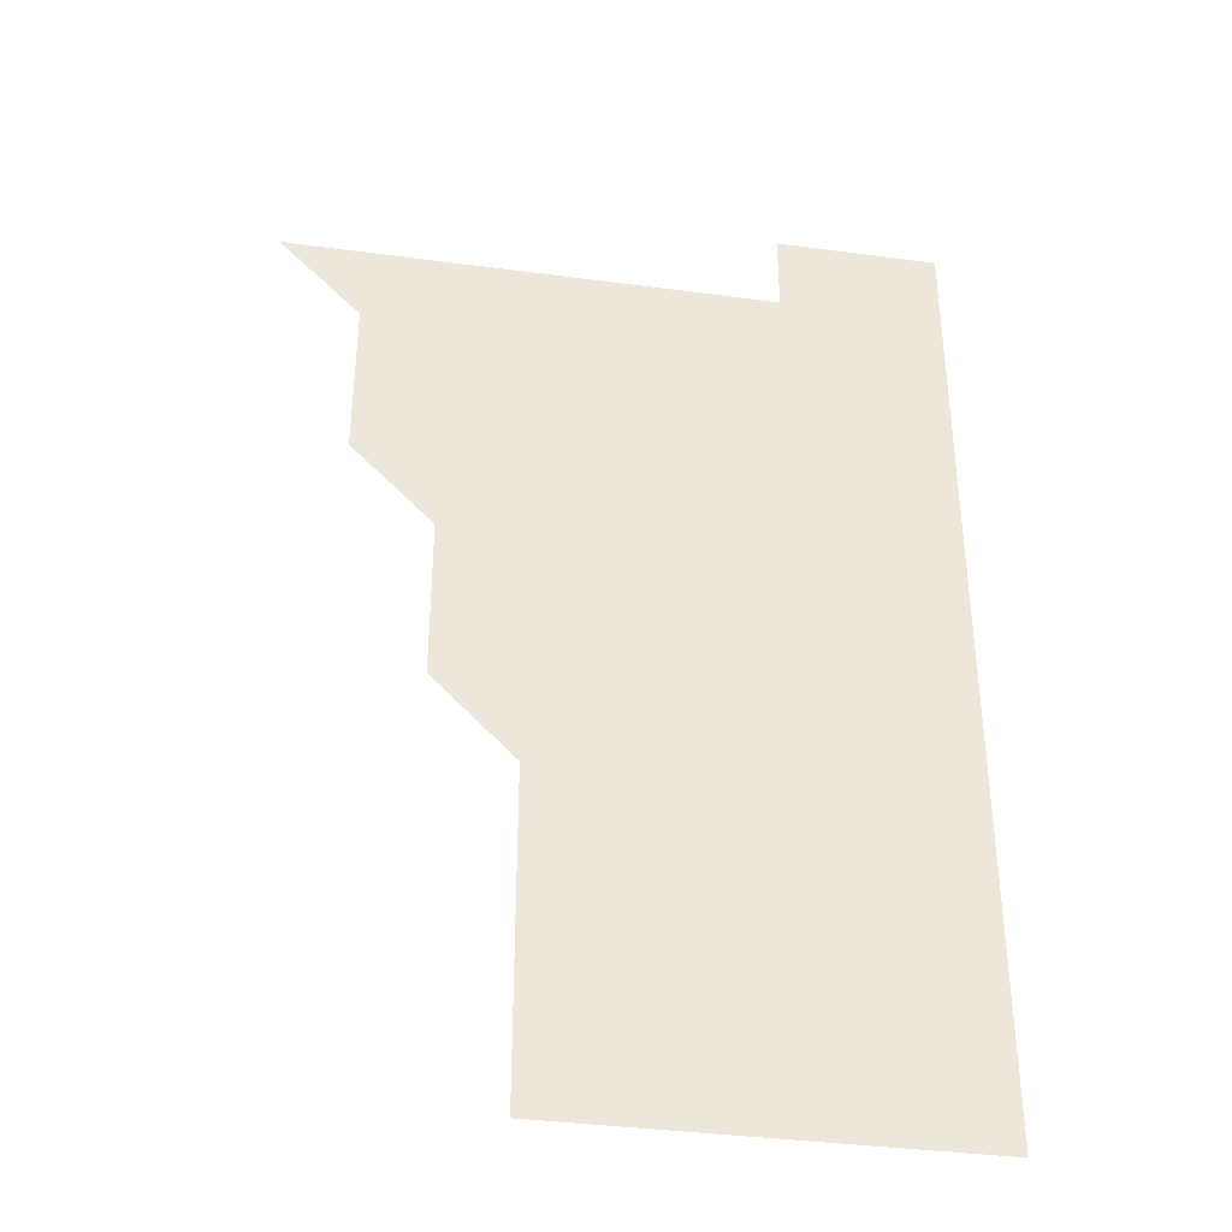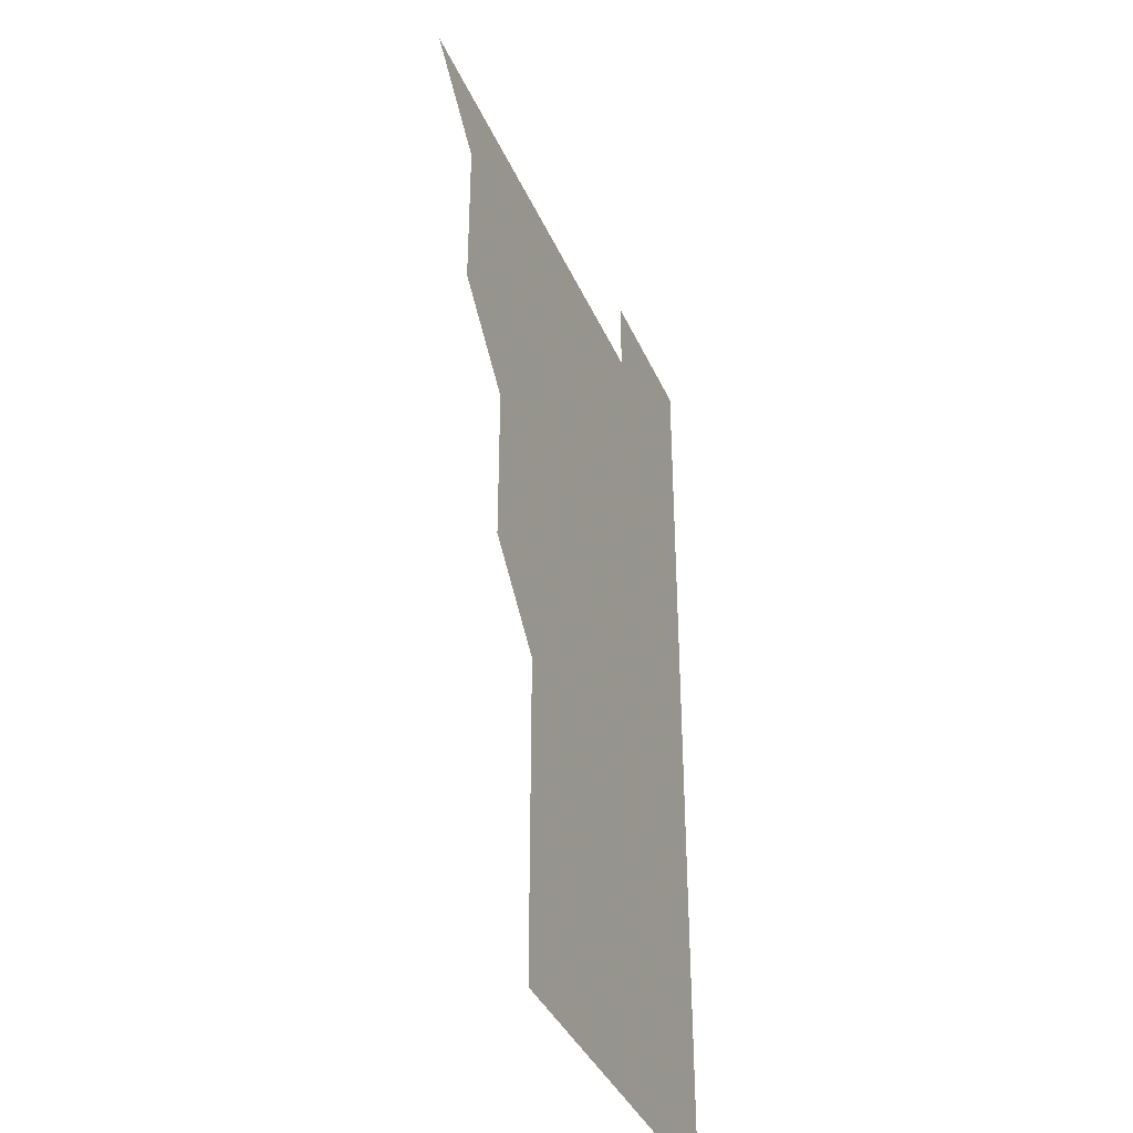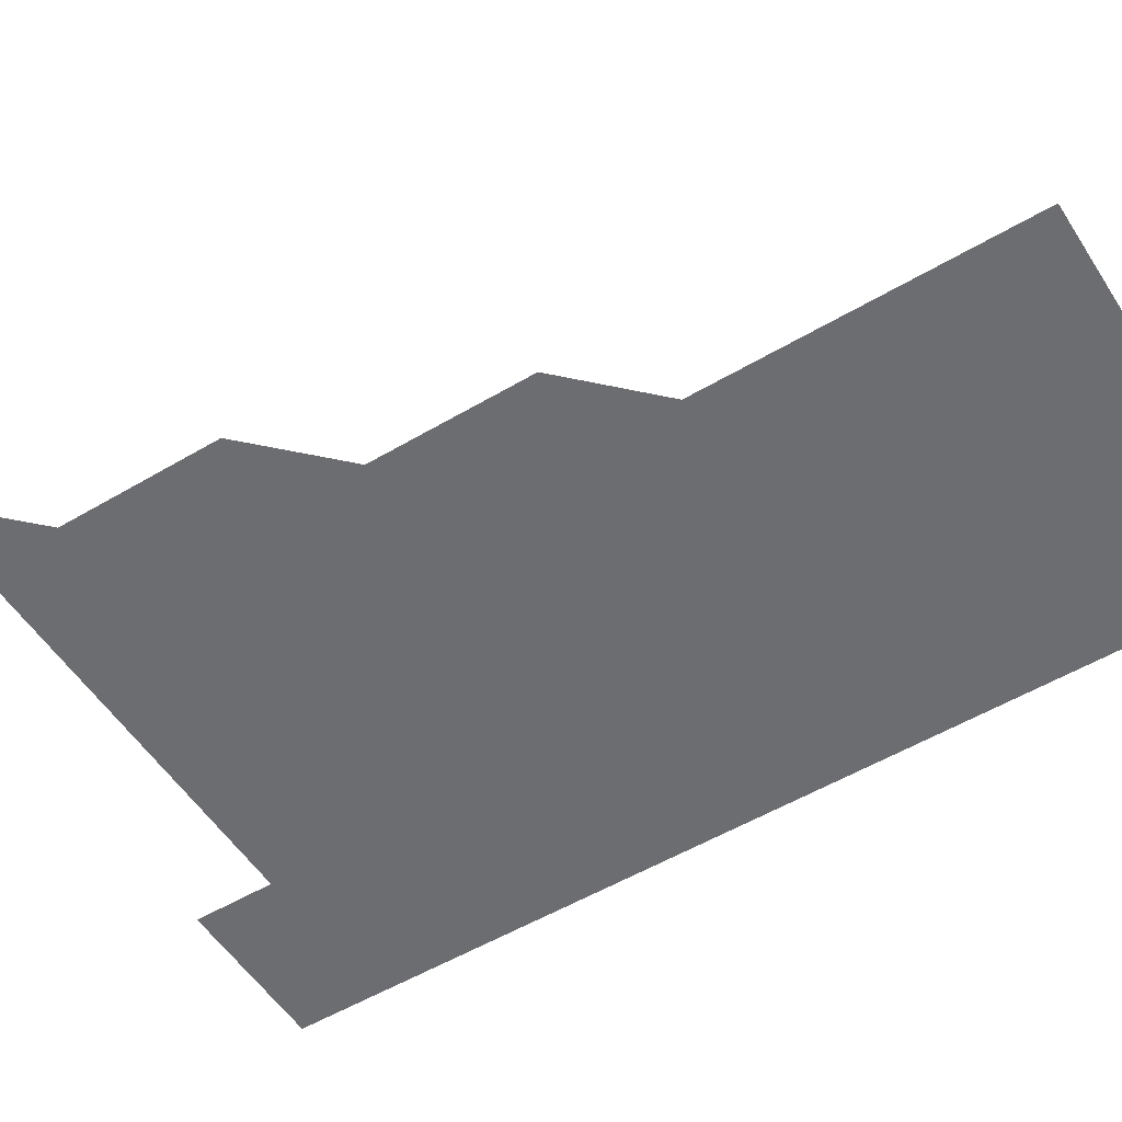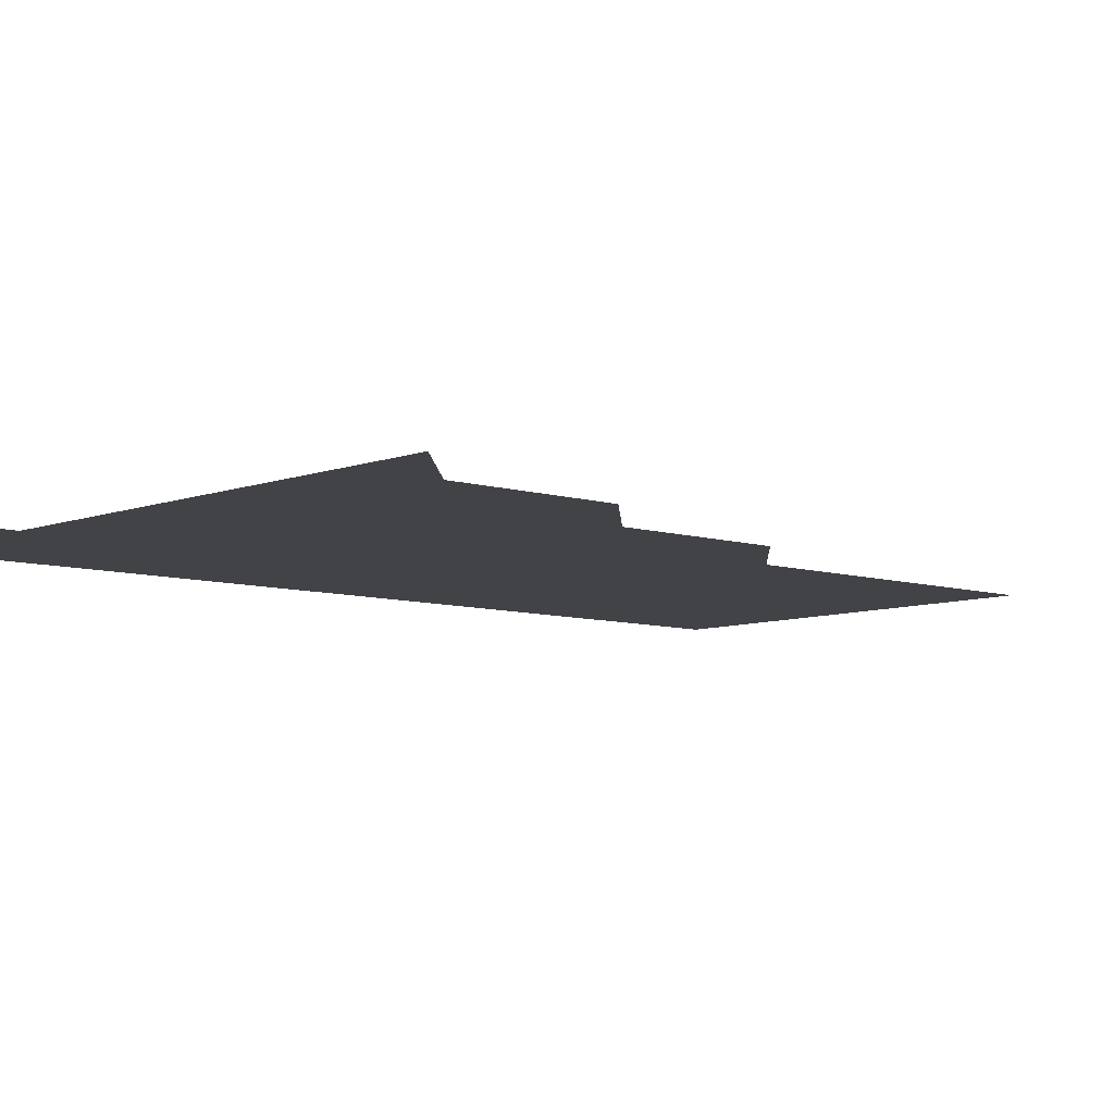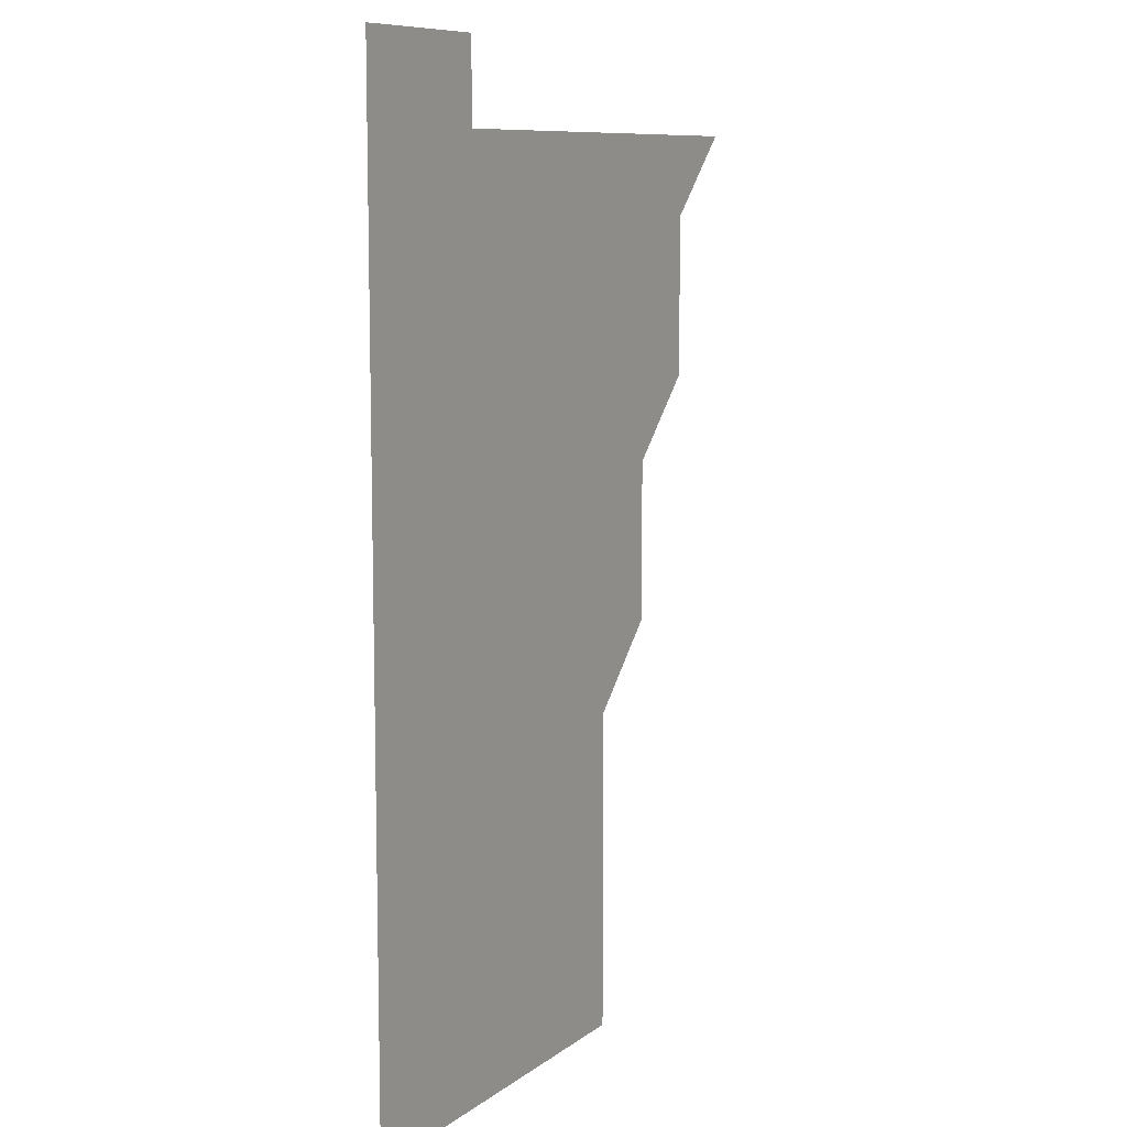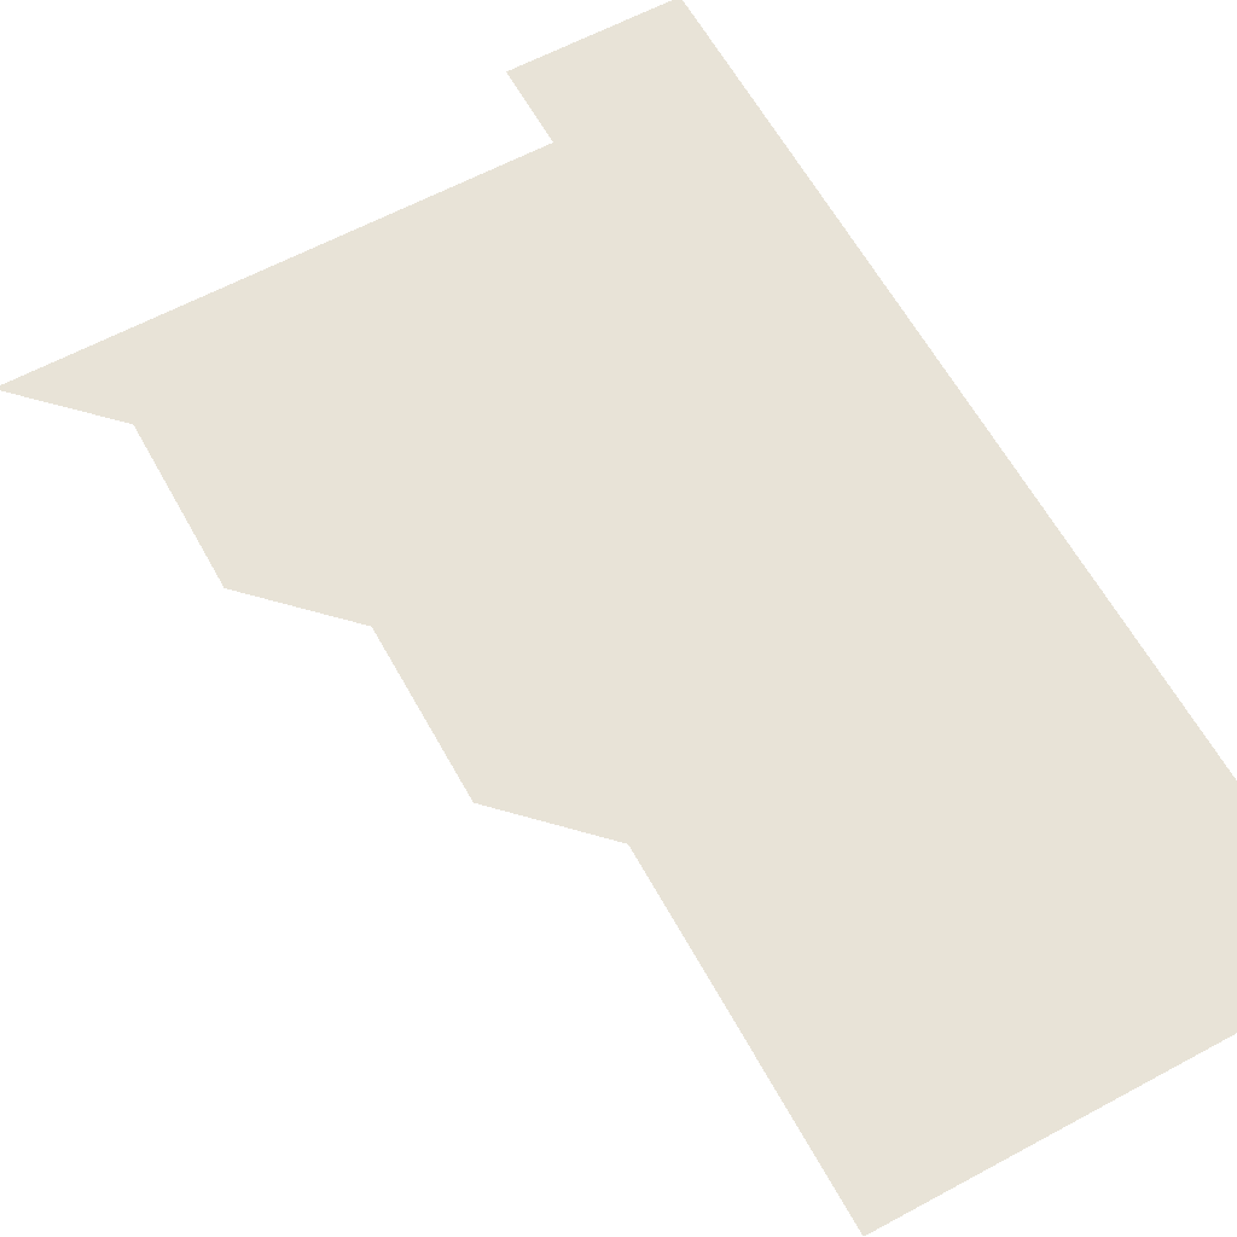
<metadata>
{"format":"obj","ext":"obj","renderer":"f3d","projection":"perspective","resolution":1024,"background":"white","views":[{"elev":-37.3,"azim":-9.7,"up":"+Y"},{"elev":-38.3,"azim":-68.0,"up":"+Y"},{"elev":-54.0,"azim":-57.8,"up":"+Z"},{"elev":-7.5,"azim":-132.3,"up":"+Z"},{"elev":9.3,"azim":119.3,"up":"+Y"},{"elev":61.7,"azim":-28.7,"up":"+Z"}]}
</metadata>
<code>
v 481 511 0
v 511 421 0
v 511 451 0
v 511 481 0
v 511 511 0
v 541 331 0
v 541 361 0
v 541 391 0
v 541 421 0
v 541 451 0
v 541 481 0
v 541 511 0
v 571 181 0
v 571 211 0
v 571 241 0
v 571 271 0
v 571 301 0
v 571 331 0
v 571 361 0
v 571 391 0
v 571 421 0
v 571 451 0
v 571 481 0
v 571 511 0
v 601 181 0
v 601 211 0
v 601 241 0
v 601 271 0
v 601 301 0
v 601 331 0
v 601 361 0
v 601 391 0
v 601 421 0
v 601 451 0
v 601 481 0
v 601 511 0
v 631 181 0
v 631 211 0
v 631 241 0
v 631 271 0
v 631 301 0
v 631 331 0
v 631 361 0
v 631 391 0
v 631 421 0
v 631 451 0
v 631 481 0
v 631 511 0
v 661 181 0
v 661 211 0
v 661 241 0
v 661 271 0
v 661 301 0
v 661 331 0
v 661 361 0
v 661 391 0
v 661 421 0
v 661 451 0
v 661 481 0
v 661 511 0
v 661 541 0
v 691 181 0
v 691 211 0
v 691 241 0
v 691 271 0
v 691 301 0
v 691 331 0
v 691 361 0
v 691 391 0
v 691 421 0
v 691 451 0
v 691 481 0
v 691 511 0
v 691 541 0
v 721 181 0
v 721 211 0
v 721 241 0
v 721 271 0
v 721 301 0
v 721 331 0
v 721 361 0
v 721 391 0
v 721 421 0
v 721 451 0
v 721 481 0
v 721 511 0
v 721 541 0
f 4 5 1
f 8 9 2
f 2 9 3
f 9 10 3
f 3 10 4
f 10 11 4
f 4 11 5
f 11 12 5
f 17 18 6
f 6 18 7
f 18 19 7
f 7 19 8
f 19 20 8
f 8 20 9
f 20 21 9
f 9 21 10
f 21 22 10
f 10 22 11
f 22 23 11
f 11 23 12
f 23 24 12
f 13 25 14
f 25 26 14
f 14 26 15
f 26 27 15
f 15 27 16
f 27 28 16
f 16 28 17
f 28 29 17
f 17 29 18
f 29 30 18
f 18 30 19
f 30 31 19
f 19 31 20
f 31 32 20
f 20 32 21
f 32 33 21
f 21 33 22
f 33 34 22
f 22 34 23
f 34 35 23
f 23 35 24
f 35 36 24
f 25 37 26
f 37 38 26
f 26 38 27
f 38 39 27
f 27 39 28
f 39 40 28
f 28 40 29
f 40 41 29
f 29 41 30
f 41 42 30
f 30 42 31
f 42 43 31
f 31 43 32
f 43 44 32
f 32 44 33
f 44 45 33
f 33 45 34
f 45 46 34
f 34 46 35
f 46 47 35
f 35 47 36
f 47 48 36
f 37 49 38
f 49 50 38
f 38 50 39
f 50 51 39
f 39 51 40
f 51 52 40
f 40 52 41
f 52 53 41
f 41 53 42
f 53 54 42
f 42 54 43
f 54 55 43
f 43 55 44
f 55 56 44
f 44 56 45
f 56 57 45
f 45 57 46
f 57 58 46
f 46 58 47
f 58 59 47
f 47 59 48
f 59 60 48
f 49 62 50
f 62 63 50
f 50 63 51
f 63 64 51
f 51 64 52
f 64 65 52
f 52 65 53
f 65 66 53
f 53 66 54
f 66 67 54
f 54 67 55
f 67 68 55
f 55 68 56
f 68 69 56
f 56 69 57
f 69 70 57
f 57 70 58
f 70 71 58
f 58 71 59
f 71 72 59
f 59 72 60
f 72 73 60
f 60 73 61
f 73 74 61
f 62 75 63
f 75 76 63
f 63 76 64
f 76 77 64
f 64 77 65
f 77 78 65
f 65 78 66
f 78 79 66
f 66 79 67
f 79 80 67
f 67 80 68
f 80 81 68
f 68 81 69
f 81 82 69
f 69 82 70
f 82 83 70
f 70 83 71
f 83 84 71
f 71 84 72
f 84 85 72
f 72 85 73
f 85 86 73
f 73 86 74
f 86 87 74

</code>
